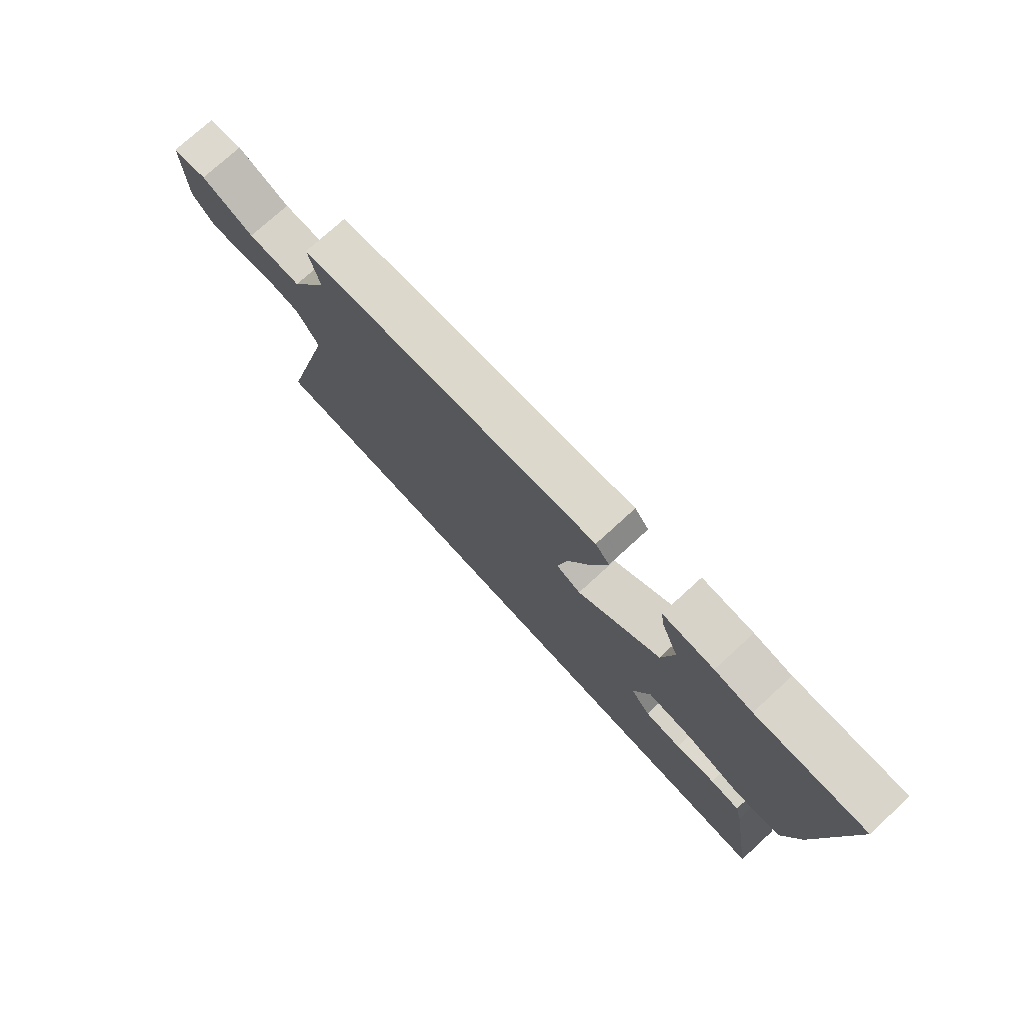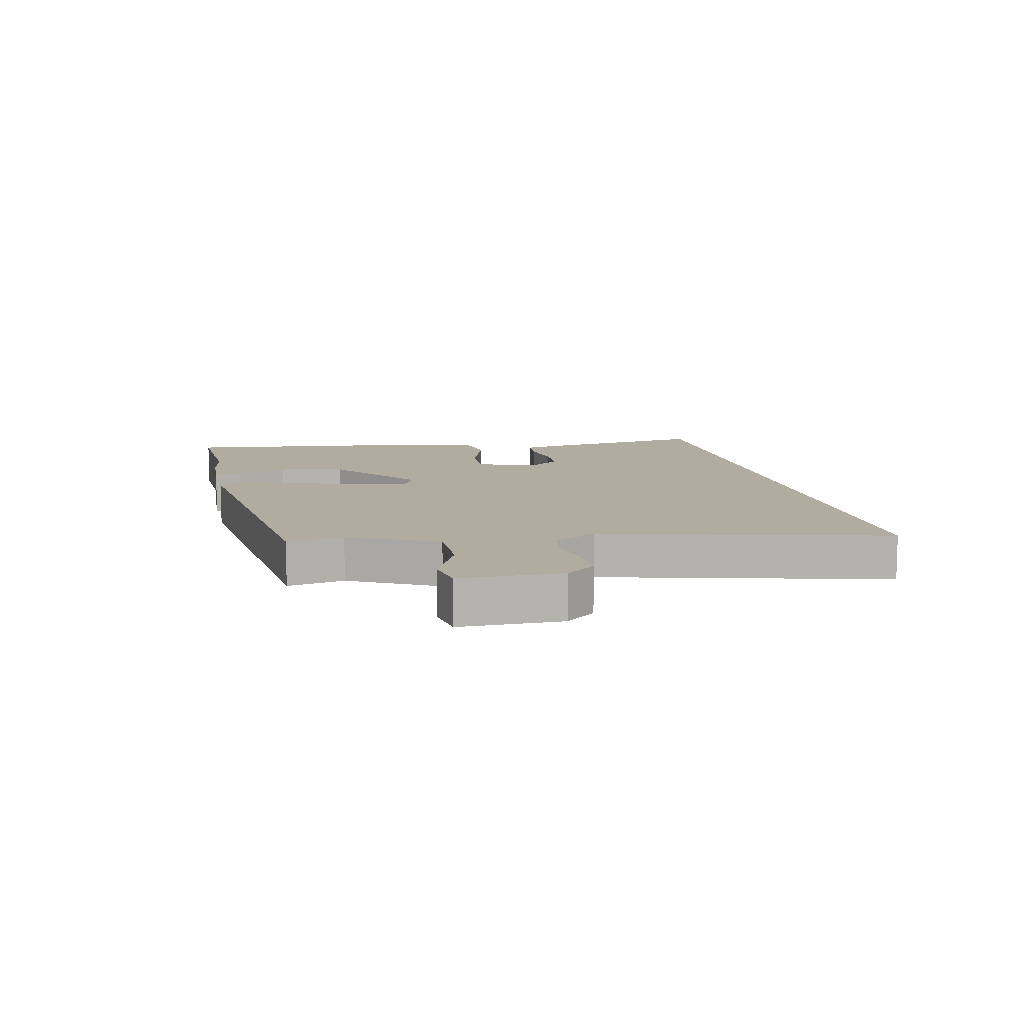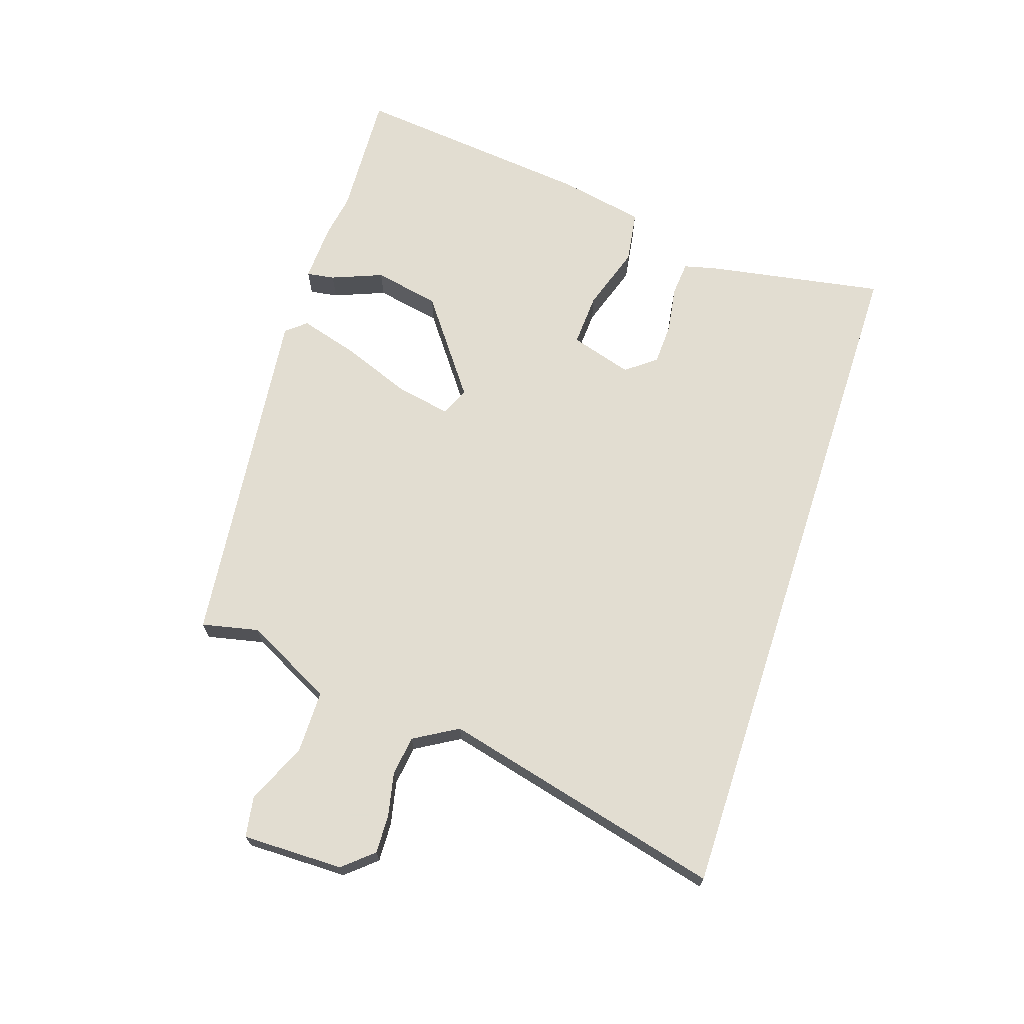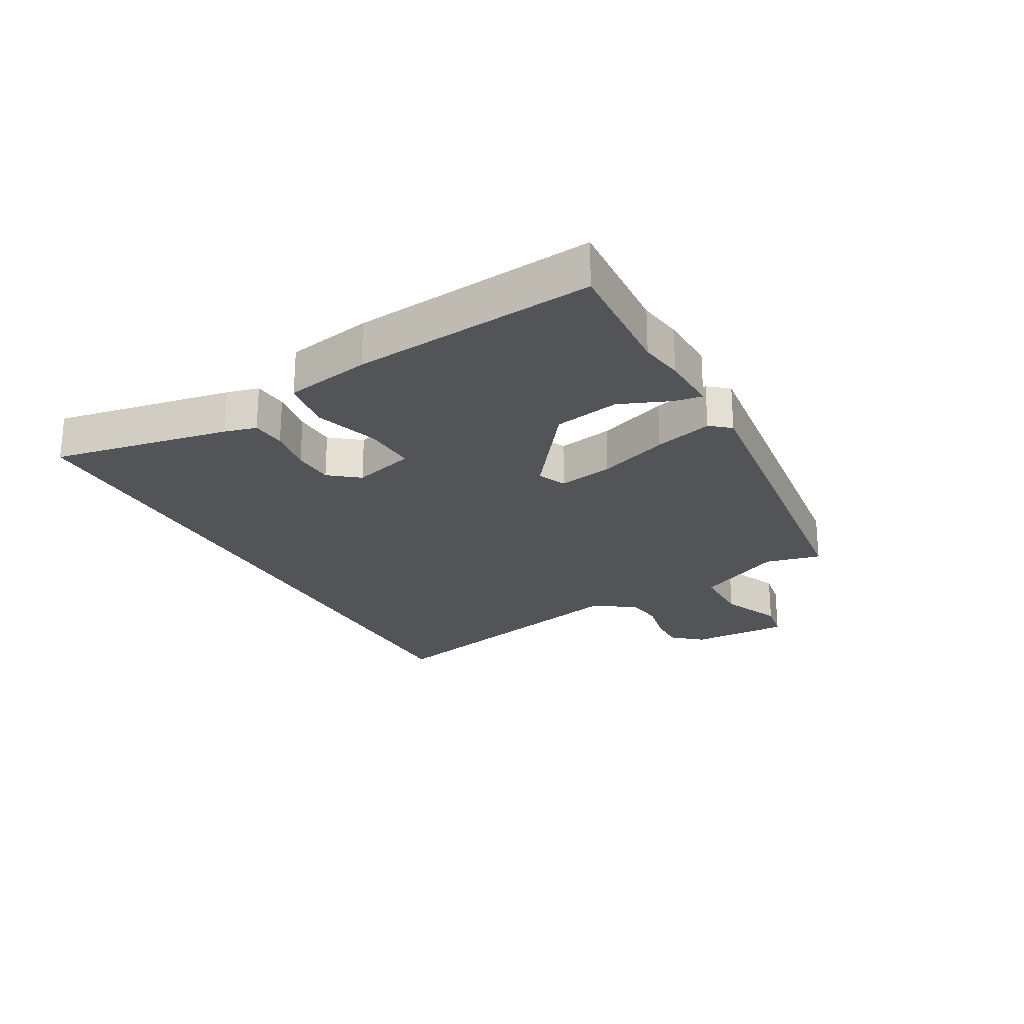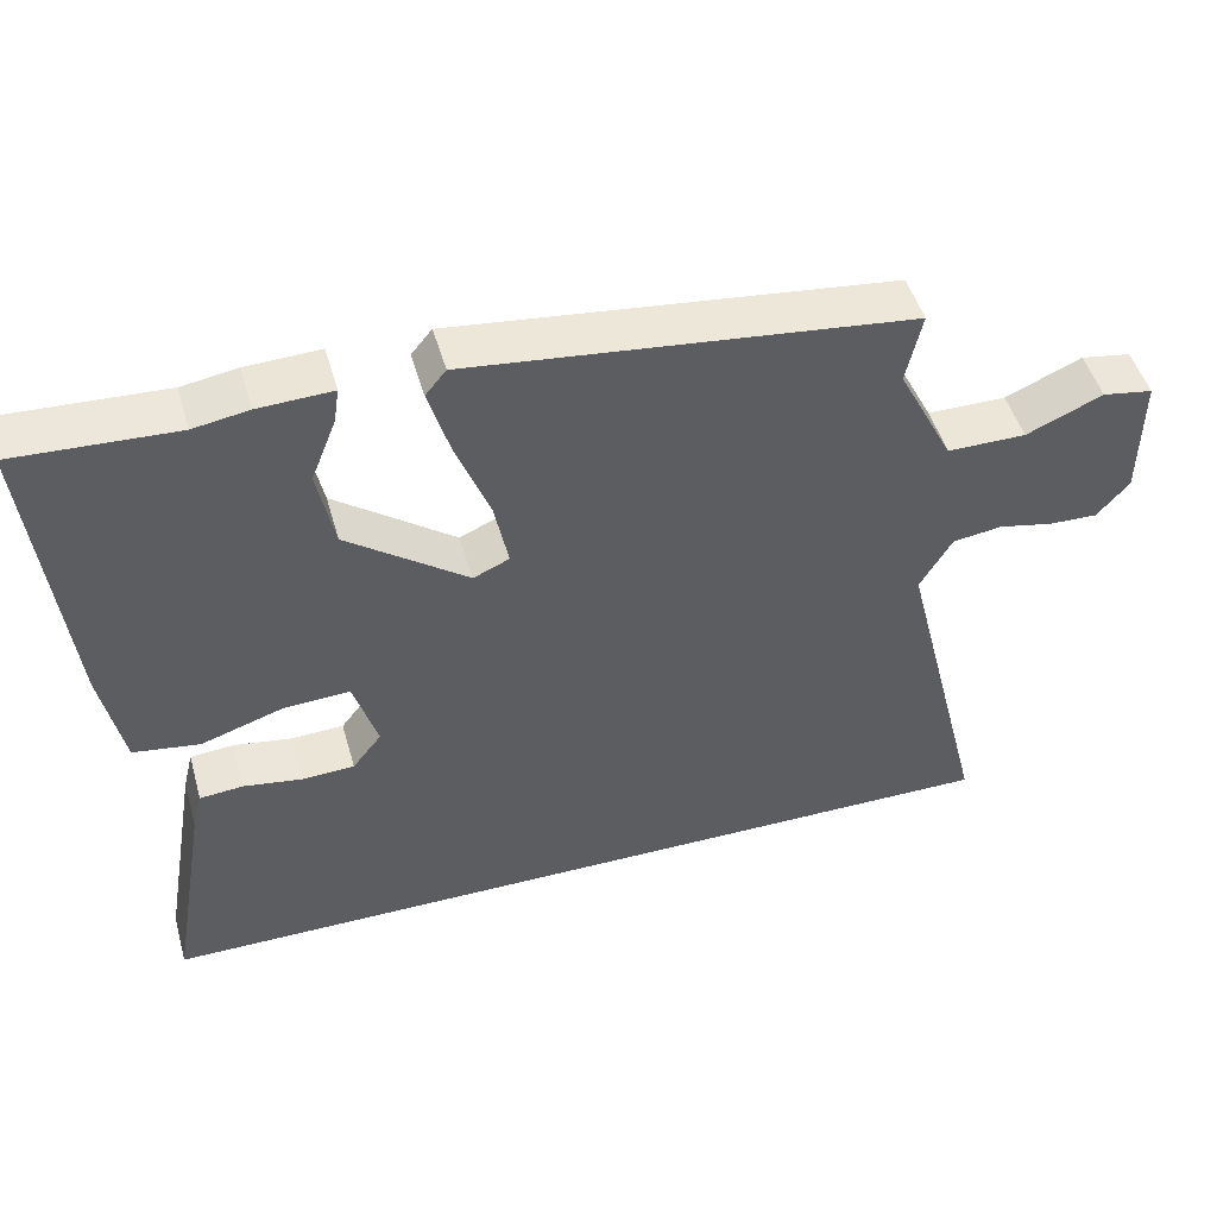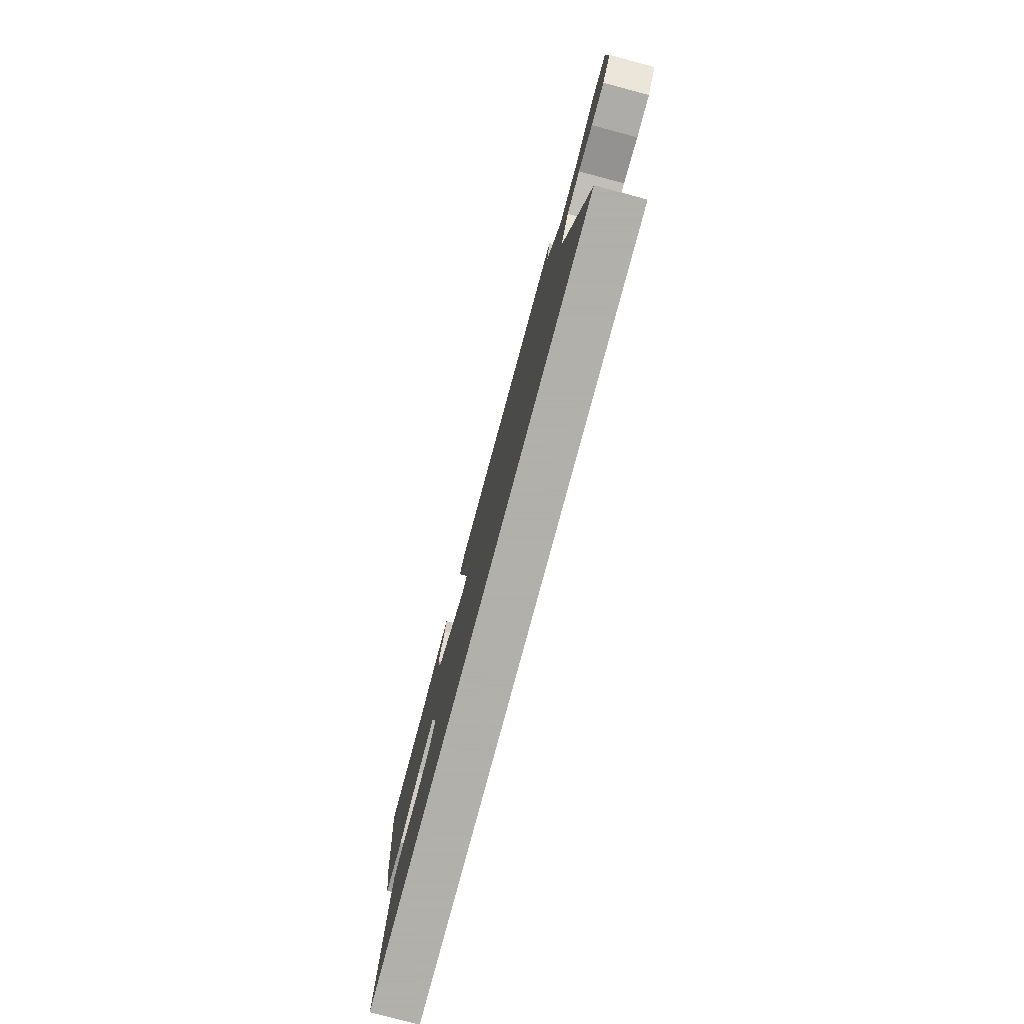
<metadata>
{"format":"obj","ext":"obj","renderer":"f3d","projection":"perspective","resolution":1024,"background":"white","views":[{"elev":75.8,"azim":-132.4,"up":"+Z"},{"elev":10.0,"azim":77.8,"up":"+Y"},{"elev":68.6,"azim":108.1,"up":"+Y"},{"elev":-23.5,"azim":-61.7,"up":"+Y"},{"elev":48.7,"azim":-15.8,"up":"+Z"},{"elev":-78.4,"azim":75.1,"up":"+Z"}]}
</metadata>
<code>
v 0.646 0.07 -0.5
v -0.504 0.07 -0.5
v -0.454 0.07 -0.207
v -0.441 0.07 -0.154
v -0.384 0.07 -0.149
v -0.308 0.07 -0.161
v -0.239 0.07 -0.158
v -0.201 0.07 -0.109
v -0.232 0.07 -0.007
v -0.32 0.07 -0.012
v -0.426 0.07 -0.047
v -0.513 0.07 -0.034
v -0.541 0.07 0.106
v -0.585 0.07 0.504
v -0.376 0.07 0.494
v -0.304 0.07 0.506
v -0.207 0.07 0.51
v -0.214 0.07 0.464
v -0.247 0.07 0.38
v -0.225 0.07 0.272
v -0.067 0.07 0.156
v -0.02 0.07 0.177
v -0.038 0.07 0.267
v -0.082 0.07 0.381
v -0.11 0.07 0.476
v -0.083 0.07 0.509
v 0.493 0.07 0.444
v 0.473 0.07 0.351
v 0.546 0.07 0.208
v 0.649 0.07 0.208
v 0.749 0.07 0.252
v 0.815 0.07 0.241
v 0.814 0.07 0.075
v 0.772 0.07 0.026
v 0.708 0.07 0.028
v 0.637 0.07 0.043
v 0.572 0.07 0.034
v 0.53 0.07 -0.038
v 0.646 0 -0.5
v -0.504 0 -0.5
v -0.454 0 -0.207
v -0.441 0 -0.154
v -0.384 0 -0.149
v -0.308 0 -0.161
v -0.239 0 -0.158
v -0.201 0 -0.109
v -0.232 0 -0.007
v -0.32 0 -0.012
v -0.426 0 -0.047
v -0.513 0 -0.034
v -0.541 0 0.106
v -0.585 0 0.504
v -0.376 0 0.494
v -0.304 0 0.506
v -0.207 0 0.51
v -0.214 0 0.464
v -0.247 0 0.38
v -0.225 0 0.272
v -0.067 0 0.156
v -0.02 0 0.177
v -0.038 0 0.267
v -0.082 0 0.381
v -0.11 0 0.476
v -0.083 0 0.509
v 0.493 0 0.444
v 0.473 0 0.351
v 0.546 0 0.208
v 0.649 0 0.208
v 0.749 0 0.252
v 0.815 0 0.241
v 0.814 0 0.075
v 0.772 0 0.026
v 0.708 0 0.028
v 0.637 0 0.043
v 0.572 0 0.034
v 0.53 0 -0.038
f 33 34 35 36
f 33 36 37
f 30 31 32 33
f 29 30 33 37
f 28 29 37 38
f 26 27 28
f 23 24 25 26
f 22 23 26 28
f 21 22 28 38
f 16 17 18 19
f 15 16 19 20
f 14 15 20
f 13 14 20 21
f 10 11 12 13
f 9 10 13 21
f 3 4 5 6
f 3 6 7
f 2 3 7
f 1 2 7 8
f 9 21 38
f 1 8 9 38
f 74 73 72 71
f 75 74 71
f 71 70 69 68
f 75 71 68 67
f 76 75 67 66
f 66 65 64
f 64 63 62 61
f 66 64 61 60
f 76 66 60 59
f 57 56 55 54
f 58 57 54 53
f 58 53 52
f 59 58 52 51
f 51 50 49 48
f 59 51 48 47
f 44 43 42 41
f 45 44 41
f 45 41 40
f 46 45 40 39
f 76 59 47
f 76 47 46 39
f 1 39 40 2
f 2 40 41 3
f 3 41 42 4
f 4 42 43 5
f 5 43 44 6
f 6 44 45 7
f 7 45 46 8
f 8 46 47 9
f 9 47 48 10
f 10 48 49 11
f 11 49 50 12
f 12 50 51 13
f 13 51 52 14
f 14 52 53 15
f 15 53 54 16
f 16 54 55 17
f 17 55 56 18
f 18 56 57 19
f 19 57 58 20
f 20 58 59 21
f 21 59 60 22
f 22 60 61 23
f 23 61 62 24
f 24 62 63 25
f 25 63 64 26
f 26 64 65 27
f 27 65 66 28
f 28 66 67 29
f 29 67 68 30
f 30 68 69 31
f 31 69 70 32
f 32 70 71 33
f 33 71 72 34
f 34 72 73 35
f 35 73 74 36
f 36 74 75 37
f 37 75 76 38
f 38 76 39 1

</code>
